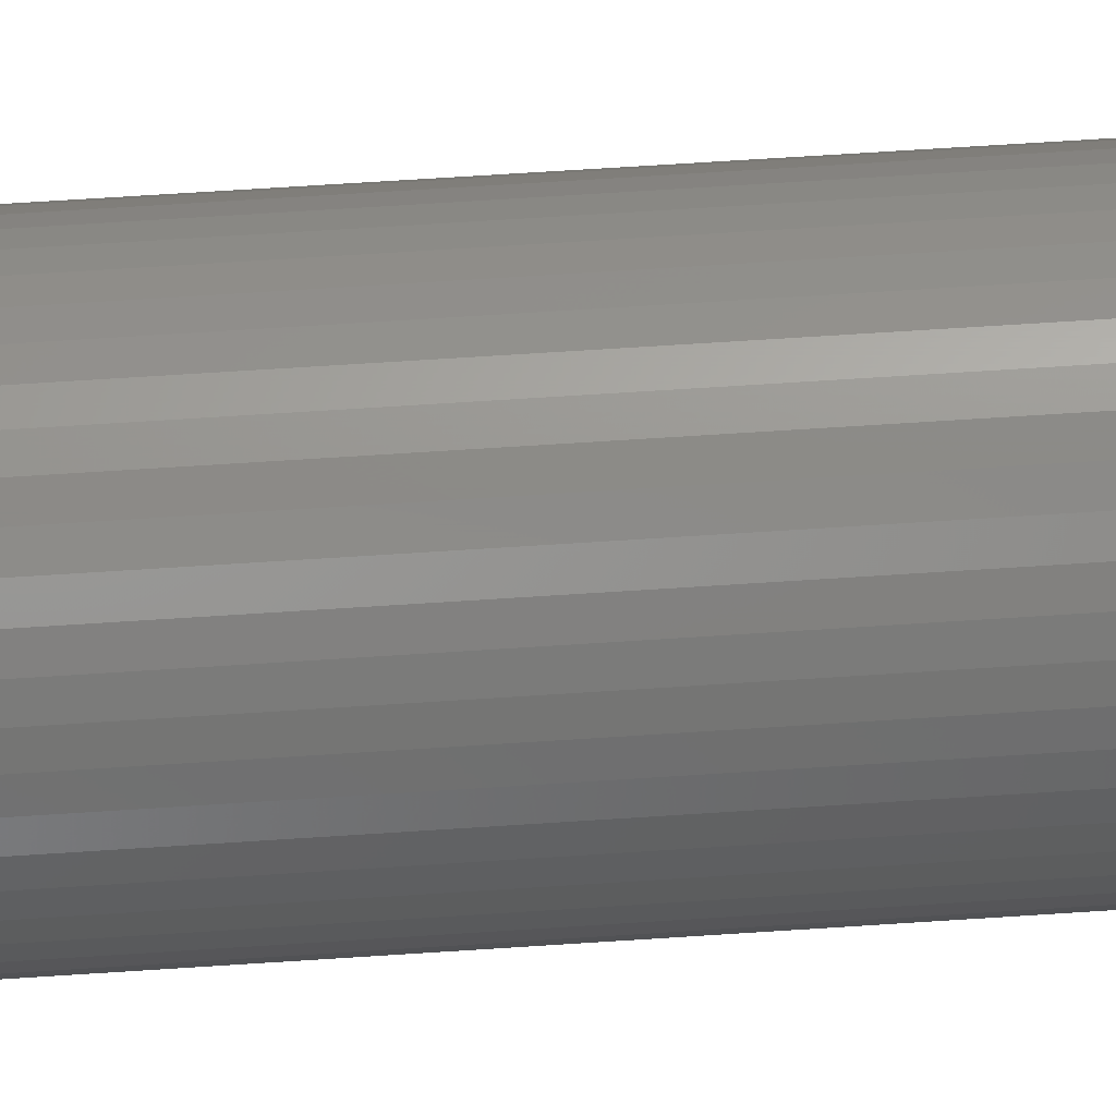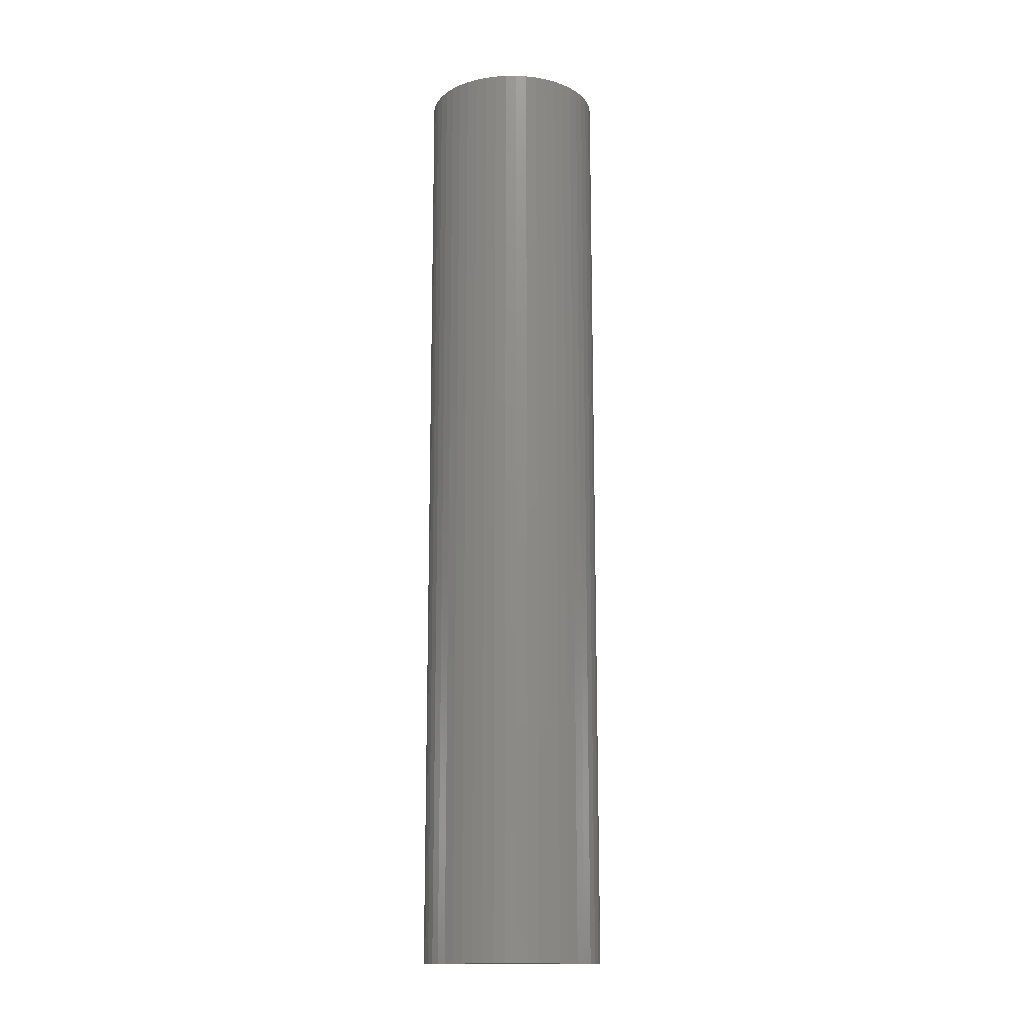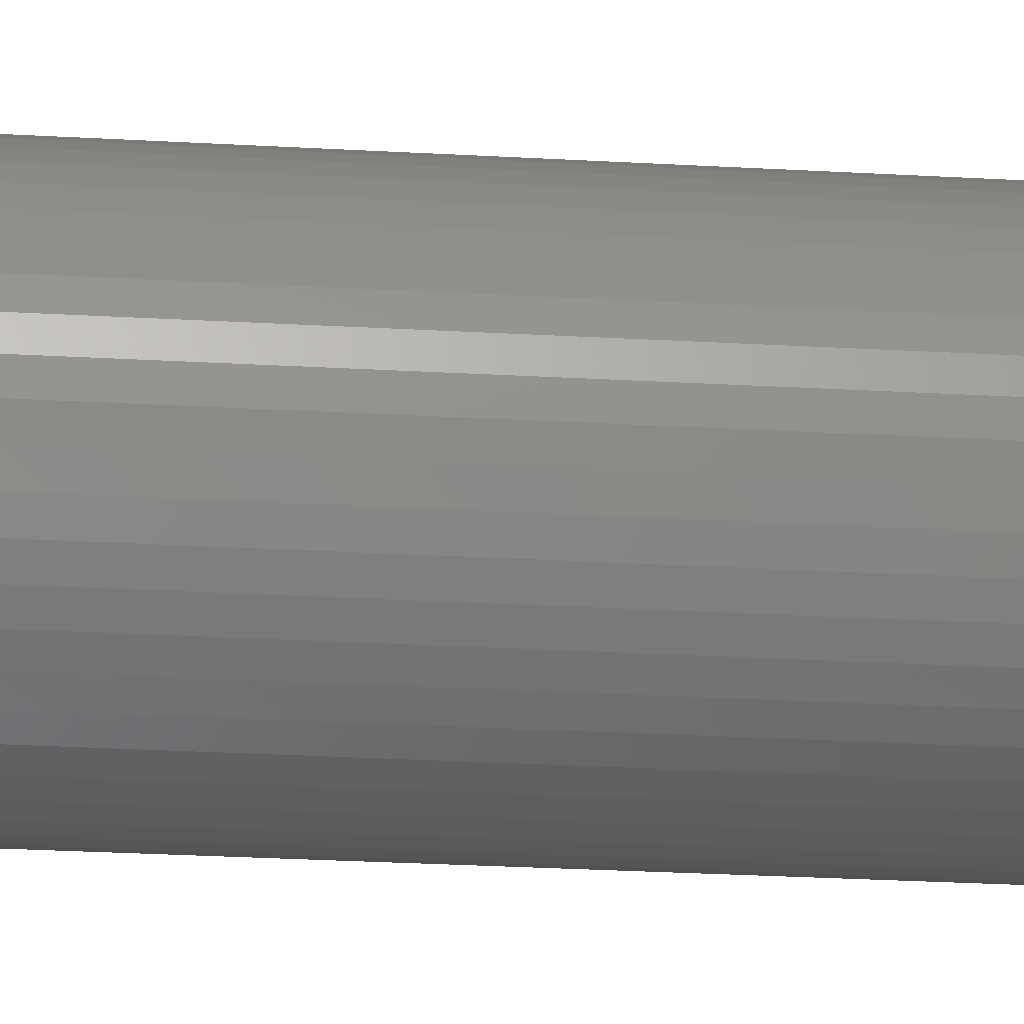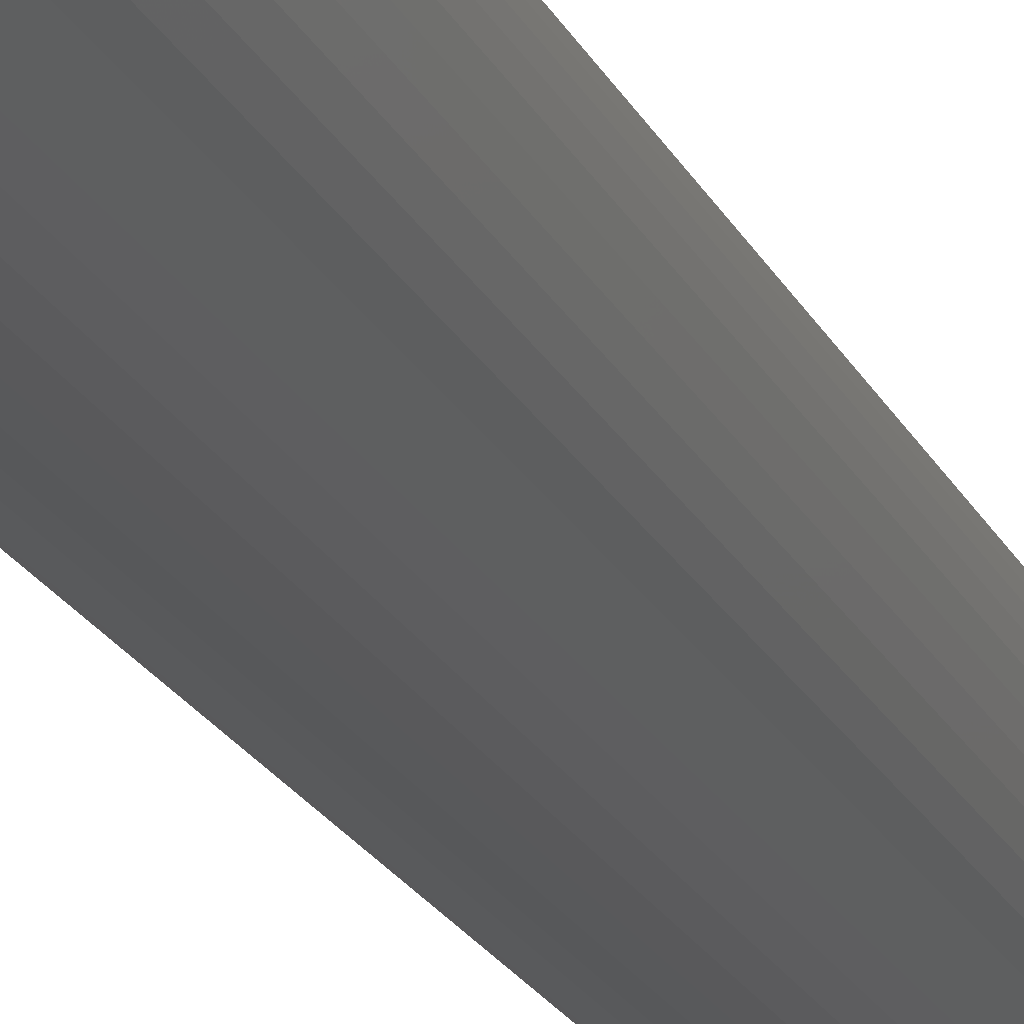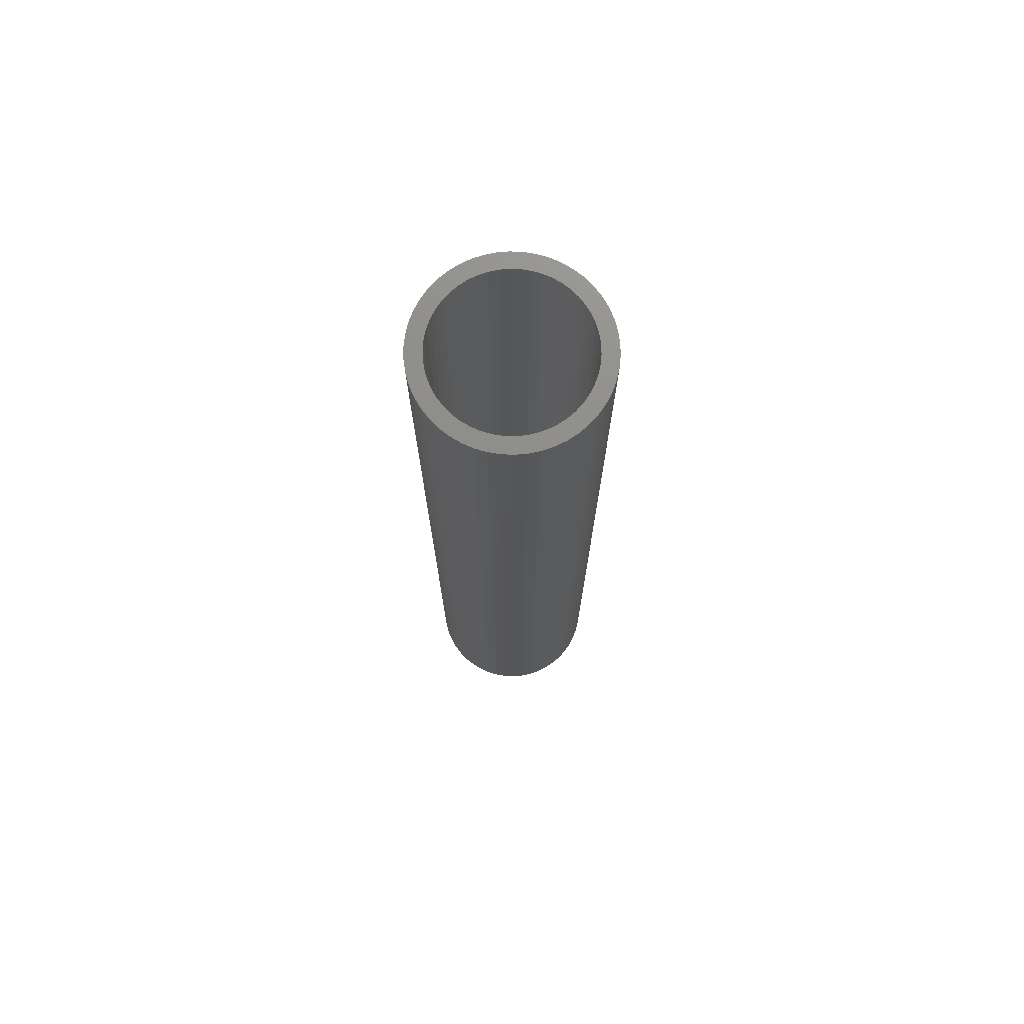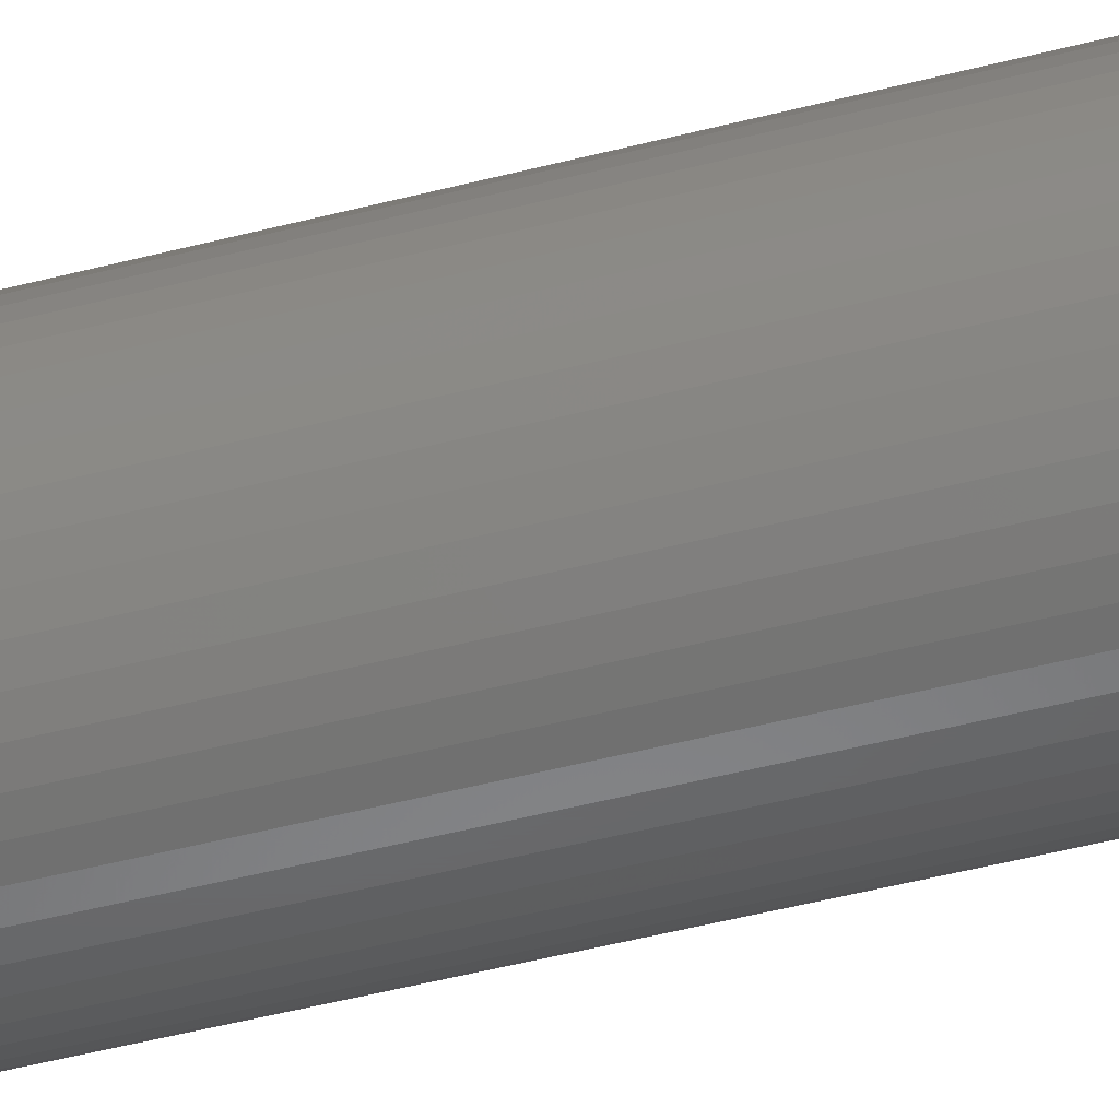
<metadata>
{"format":"stl","ext":"stl","renderer":"f3d","projection":"perspective","resolution":1024,"background":"white","views":[{"elev":62.8,"azim":-93.9,"up":"+Y"},{"elev":-14.8,"azim":-20.8,"up":"+Z"},{"elev":-21.5,"azim":83.7,"up":"+Y"},{"elev":-20.8,"azim":-160.2,"up":"+Y"},{"elev":73.8,"azim":-148.9,"up":"+Z"},{"elev":-47.7,"azim":106.4,"up":"+Y"}]}
</metadata>
<code>
# stl→obj: 200 verts, 400 faces
v 8.5 0 45
v 8.433 1.065 -45
v 8.433 1.065 45
v 8.5 0 -45
v -8.5 0 -45
v -8.433 1.065 45
v -8.433 1.065 -45
v -8.5 0 45
v 0.5337 8.483 -45
v -0.5337 8.483 45
v 0.5337 8.483 45
v -0.5337 8.483 -45
v -0.5337 -8.483 -45
v 0.5337 -8.483 45
v -0.5337 -8.483 45
v 0.5337 -8.483 -45
v 6.196 5.819 -45
v 5.418 6.549 45
v 6.196 5.819 45
v 5.418 6.549 -45
v -5.418 6.549 -45
v -6.196 5.819 45
v -5.418 6.549 45
v -6.196 5.819 -45
v -2.627 8.084 -45
v -3.619 7.691 45
v -2.627 8.084 45
v -3.619 7.691 -45
v 7.903 3.129 45
v 7.449 4.095 -45
v 7.449 4.095 45
v 7.903 3.129 -45
v 3.619 7.691 -45
v 2.627 8.084 45
v 3.619 7.691 45
v 2.627 8.084 -45
v 1.593 8.349 45
v 1.593 8.349 -45
v 4.555 7.177 -45
v 4.555 7.177 45
v -7.903 3.129 -45
v -7.449 4.095 45
v -7.449 4.095 -45
v -7.903 3.129 45
v 7 0 45
v 6.945 0.8773 45
v 8.233 2.114 45
v 8.433 -1.065 45
v 6.78 1.741 45
v 6.945 -0.8773 45
v 6.508 2.577 45
v 8.233 -2.114 45
v 6.78 -1.741 45
v 6.134 3.372 45
v 6.877 4.996 45
v 5.663 4.114 45
v 5.103 4.792 45
v 4.462 5.394 45
v 3.751 5.91 45
v 2.98 6.334 45
v 2.163 6.657 45
v 1.312 6.876 45
v 0.4395 6.986 45
v -0.4395 6.986 45
v -1.312 6.876 45
v -1.593 8.349 45
v -2.163 6.657 45
v -2.98 6.334 45
v -3.751 5.91 45
v -4.555 7.177 45
v -4.462 5.394 45
v -5.103 4.792 45
v -5.663 4.114 45
v -6.877 4.996 45
v -6.134 3.372 45
v -6.508 2.577 45
v -6.78 1.741 45
v -8.233 2.114 45
v 7.903 -3.129 45
v 6.508 -2.577 45
v 7.449 -4.095 45
v 6.134 -3.372 45
v 6.877 -4.996 45
v 5.663 -4.114 45
v 6.196 -5.819 45
v 5.103 -4.792 45
v 5.418 -6.549 45
v 4.462 -5.394 45
v 4.555 -7.177 45
v 3.751 -5.91 45
v 3.619 -7.691 45
v 2.98 -6.334 45
v 2.627 -8.084 45
v 2.163 -6.657 45
v 1.593 -8.349 45
v 1.312 -6.876 45
v 0.4395 -6.986 45
v -0.4395 -6.986 45
v -1.312 -6.876 45
v -1.593 -8.349 45
v -2.163 -6.657 45
v -2.627 -8.084 45
v -2.98 -6.334 45
v -3.619 -7.691 45
v -3.751 -5.91 45
v -4.555 -7.177 45
v -4.462 -5.394 45
v -5.418 -6.549 45
v -5.103 -4.792 45
v -6.196 -5.819 45
v -5.663 -4.114 45
v -6.877 -4.996 45
v -6.134 -3.372 45
v -7.449 -4.095 45
v -6.508 -2.577 45
v -7.903 -3.129 45
v -6.78 -1.741 45
v -8.233 -2.114 45
v -6.945 -0.8773 45
v -8.433 -1.065 45
v -7 0 45
v -6.945 0.8773 45
v -1.593 8.349 -45
v 7 0 -45
v 8.433 -1.065 -45
v 6.945 -0.8773 -45
v 8.233 -2.114 -45
v 6.78 -1.741 -45
v 7.903 -3.129 -45
v 6.945 0.8773 -45
v 6.508 -2.577 -45
v 7.449 -4.095 -45
v 8.233 2.114 -45
v 6.78 1.741 -45
v 6.134 -3.372 -45
v 6.877 -4.996 -45
v 5.663 -4.114 -45
v 6.196 -5.819 -45
v 5.103 -4.792 -45
v 5.418 -6.549 -45
v 4.462 -5.394 -45
v 4.555 -7.177 -45
v 3.751 -5.91 -45
v 3.619 -7.691 -45
v 2.98 -6.334 -45
v 2.627 -8.084 -45
v 2.163 -6.657 -45
v 1.593 -8.349 -45
v 1.312 -6.876 -45
v 0.4395 -6.986 -45
v -0.4395 -6.986 -45
v -1.312 -6.876 -45
v -1.593 -8.349 -45
v -2.163 -6.657 -45
v -2.627 -8.084 -45
v -2.98 -6.334 -45
v -3.619 -7.691 -45
v -3.751 -5.91 -45
v -4.555 -7.177 -45
v -4.462 -5.394 -45
v -5.418 -6.549 -45
v -5.103 -4.792 -45
v -6.196 -5.819 -45
v -5.663 -4.114 -45
v -6.877 -4.996 -45
v -6.134 -3.372 -45
v -7.449 -4.095 -45
v -6.508 -2.577 -45
v -7.903 -3.129 -45
v -6.78 -1.741 -45
v -8.233 -2.114 -45
v 6.508 2.577 -45
v 6.134 3.372 -45
v 6.877 4.996 -45
v 5.663 4.114 -45
v 5.103 4.792 -45
v 4.462 5.394 -45
v 3.751 5.91 -45
v 2.98 6.334 -45
v 2.163 6.657 -45
v 1.312 6.876 -45
v 0.4395 6.986 -45
v -0.4395 6.986 -45
v -1.312 6.876 -45
v -2.163 6.657 -45
v -2.98 6.334 -45
v -3.751 5.91 -45
v -4.555 7.177 -45
v -4.462 5.394 -45
v -5.103 4.792 -45
v -5.663 4.114 -45
v -6.877 4.996 -45
v -6.134 3.372 -45
v -6.508 2.577 -45
v -6.78 1.741 -45
v -8.233 2.114 -45
v -6.945 0.8773 -45
v -7 0 -45
v -6.945 -0.8773 -45
v -8.433 -1.065 -45
f 1 2 3
f 2 1 4
f 5 6 7
f 6 5 8
f 9 10 11
f 10 9 12
f 13 14 15
f 14 13 16
f 17 18 19
f 18 17 20
f 21 22 23
f 22 21 24
f 25 26 27
f 26 25 28
f 29 30 31
f 30 29 32
f 33 34 35
f 34 33 36
f 36 37 34
f 37 36 38
f 39 35 40
f 35 39 33
f 41 42 43
f 42 41 44
f 45 1 3
f 46 3 47
f 1 45 48
f 49 47 29
f 50 48 45
f 51 29 31
f 48 50 52
f 53 52 50
f 3 46 45
f 54 31 55
f 47 49 46
f 29 51 49
f 56 55 19
f 31 54 51
f 55 56 54
f 57 19 18
f 19 57 56
f 58 18 40
f 18 58 57
f 40 59 58
f 35 59 40
f 35 60 59
f 34 60 35
f 34 61 60
f 37 61 34
f 37 62 61
f 11 62 37
f 11 63 62
f 11 64 63
f 10 64 11
f 10 65 64
f 66 65 10
f 66 67 65
f 27 67 66
f 27 68 67
f 26 68 27
f 26 69 68
f 70 69 26
f 69 70 71
f 23 71 70
f 71 23 72
f 22 72 23
f 72 22 73
f 74 73 22
f 73 74 75
f 42 75 74
f 75 42 76
f 44 76 42
f 76 44 77
f 78 77 44
f 52 53 79
f 80 79 53
f 79 80 81
f 82 81 80
f 81 82 83
f 84 83 82
f 83 84 85
f 86 85 84
f 85 86 87
f 88 87 86
f 87 88 89
f 90 89 88
f 90 91 89
f 92 91 90
f 92 93 91
f 94 93 92
f 94 95 93
f 96 95 94
f 96 14 95
f 97 14 96
f 98 14 97
f 98 15 14
f 99 15 98
f 99 100 15
f 101 100 99
f 101 102 100
f 103 102 101
f 103 104 102
f 105 104 103
f 106 105 107
f 105 106 104
f 108 107 109
f 107 108 106
f 110 109 111
f 112 111 113
f 109 110 108
f 114 113 115
f 116 115 117
f 111 112 110
f 118 117 119
f 120 119 121
f 77 78 122
f 113 114 112
f 6 122 78
f 115 116 114
f 122 6 121
f 117 118 116
f 8 121 6
f 119 120 118
f 121 8 120
f 12 66 10
f 66 12 123
f 124 4 125
f 126 125 127
f 4 124 2
f 128 127 129
f 130 2 124
f 131 129 132
f 2 130 133
f 134 133 130
f 125 126 124
f 135 132 136
f 127 128 126
f 129 131 128
f 137 136 138
f 132 135 131
f 136 137 135
f 139 138 140
f 138 139 137
f 141 140 142
f 140 141 139
f 142 143 141
f 144 143 142
f 144 145 143
f 146 145 144
f 146 147 145
f 148 147 146
f 148 149 147
f 16 149 148
f 16 150 149
f 16 151 150
f 13 151 16
f 13 152 151
f 153 152 13
f 153 154 152
f 155 154 153
f 155 156 154
f 157 156 155
f 157 158 156
f 159 158 157
f 158 159 160
f 161 160 159
f 160 161 162
f 163 162 161
f 162 163 164
f 165 164 163
f 164 165 166
f 167 166 165
f 166 167 168
f 169 168 167
f 168 169 170
f 171 170 169
f 133 134 32
f 172 32 134
f 32 172 30
f 173 30 172
f 30 173 174
f 175 174 173
f 174 175 17
f 176 17 175
f 17 176 20
f 177 20 176
f 20 177 39
f 178 39 177
f 178 33 39
f 179 33 178
f 179 36 33
f 180 36 179
f 180 38 36
f 181 38 180
f 181 9 38
f 182 9 181
f 183 9 182
f 183 12 9
f 184 12 183
f 184 123 12
f 185 123 184
f 185 25 123
f 186 25 185
f 186 28 25
f 187 28 186
f 188 187 189
f 187 188 28
f 21 189 190
f 189 21 188
f 24 190 191
f 192 191 193
f 190 24 21
f 43 193 194
f 41 194 195
f 191 192 24
f 196 195 197
f 7 197 198
f 170 171 199
f 193 43 192
f 200 199 171
f 194 41 43
f 199 200 198
f 195 196 41
f 5 198 200
f 197 7 196
f 198 5 7
f 16 95 14
f 95 16 148
f 47 32 29
f 32 47 133
f 3 133 47
f 133 3 2
f 55 17 19
f 17 55 174
f 31 174 55
f 174 31 30
f 38 11 37
f 11 38 9
f 20 40 18
f 40 20 39
f 43 74 192
f 74 43 42
f 192 22 24
f 22 192 74
f 196 44 41
f 44 196 78
f 7 78 196
f 78 7 6
f 28 70 26
f 70 28 188
f 188 23 70
f 23 188 21
f 123 27 66
f 27 123 25
f 48 4 1
f 4 48 125
f 81 129 79
f 129 81 132
f 163 108 110
f 108 163 161
f 167 116 169
f 116 167 114
f 165 114 167
f 114 165 112
f 144 89 91
f 89 144 142
f 79 127 52
f 127 79 129
f 163 112 165
f 112 163 110
f 171 120 200
f 120 171 118
f 200 8 5
f 8 200 120
f 169 118 171
f 118 169 116
f 140 85 87
f 85 140 138
f 146 91 93
f 91 146 144
f 148 93 95
f 93 148 146
f 52 125 48
f 125 52 127
f 83 132 81
f 132 83 136
f 85 136 83
f 136 85 138
f 153 15 100
f 15 153 13
f 161 106 108
f 106 161 159
f 142 87 89
f 87 142 140
f 155 100 102
f 100 155 153
f 157 102 104
f 102 157 155
f 159 104 106
f 104 159 157
f 124 46 130
f 46 124 45
f 121 197 122
f 197 121 198
f 183 63 64
f 63 183 182
f 150 98 97
f 98 150 151
f 139 88 86
f 88 139 141
f 177 57 58
f 57 177 176
f 190 71 72
f 71 190 189
f 186 67 68
f 67 186 185
f 172 54 173
f 54 172 51
f 130 49 134
f 49 130 46
f 180 60 61
f 60 180 179
f 179 59 60
f 59 179 178
f 76 193 75
f 193 76 194
f 75 191 73
f 191 75 193
f 77 194 76
f 194 77 195
f 189 69 71
f 69 189 187
f 185 65 67
f 65 185 184
f 149 97 96
f 97 149 150
f 134 51 172
f 51 134 49
f 175 57 176
f 57 175 56
f 173 56 175
f 56 173 54
f 181 61 62
f 61 181 180
f 182 62 63
f 62 182 181
f 178 58 59
f 58 178 177
f 73 190 72
f 190 73 191
f 122 195 77
f 195 122 197
f 187 68 69
f 68 187 186
f 184 64 65
f 64 184 183
f 126 45 124
f 45 126 50
f 135 80 131
f 80 135 82
f 111 166 113
f 166 111 164
f 113 168 115
f 168 113 166
f 141 90 88
f 90 141 143
f 145 94 92
f 94 145 147
f 139 84 137
f 84 139 86
f 154 103 101
f 103 154 156
f 115 170 117
f 170 115 168
f 119 198 121
f 198 119 199
f 143 92 90
f 92 143 145
f 147 96 94
f 96 147 149
f 131 53 128
f 53 131 80
f 128 50 126
f 50 128 53
f 137 82 135
f 82 137 84
f 151 99 98
f 99 151 152
f 160 109 107
f 109 160 162
f 152 101 99
f 101 152 154
f 109 164 111
f 164 109 162
f 117 199 119
f 199 117 170
f 156 105 103
f 105 156 158
f 158 107 105
f 107 158 160

</code>
